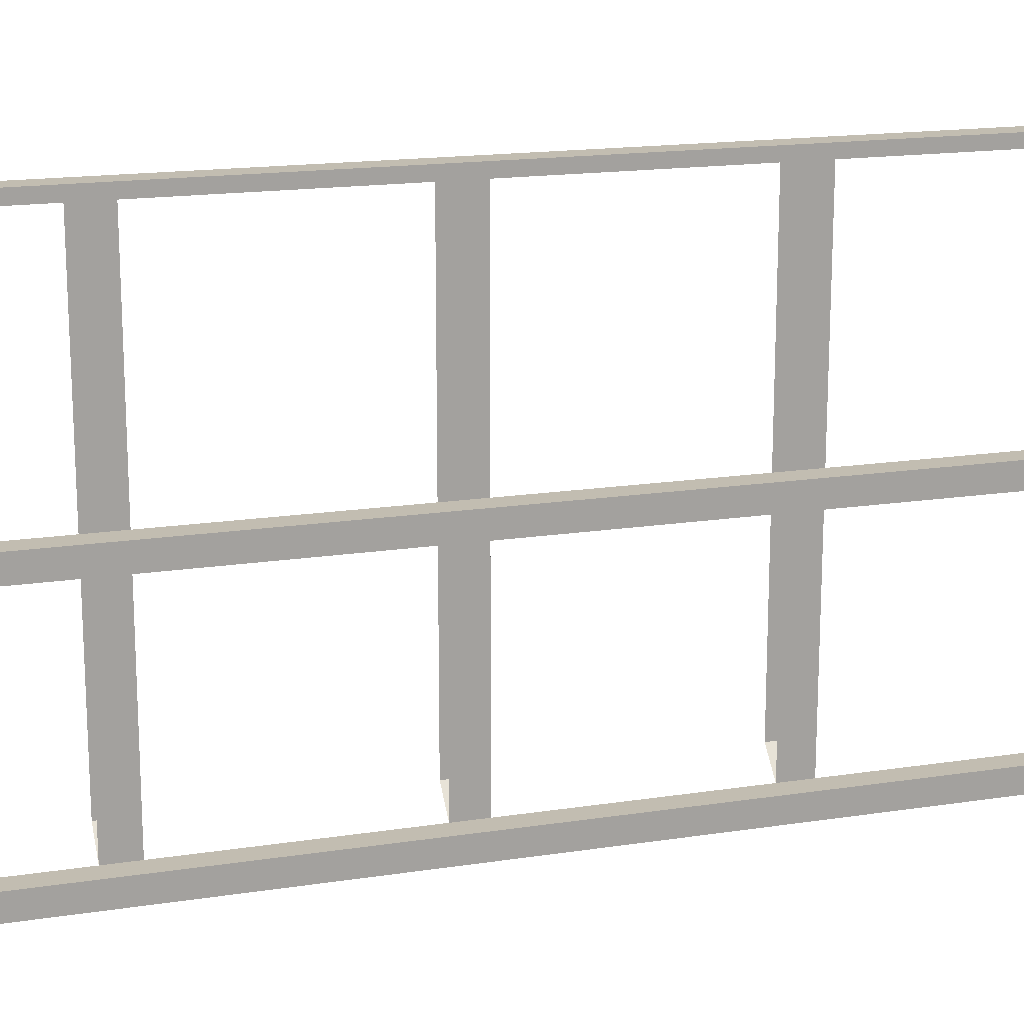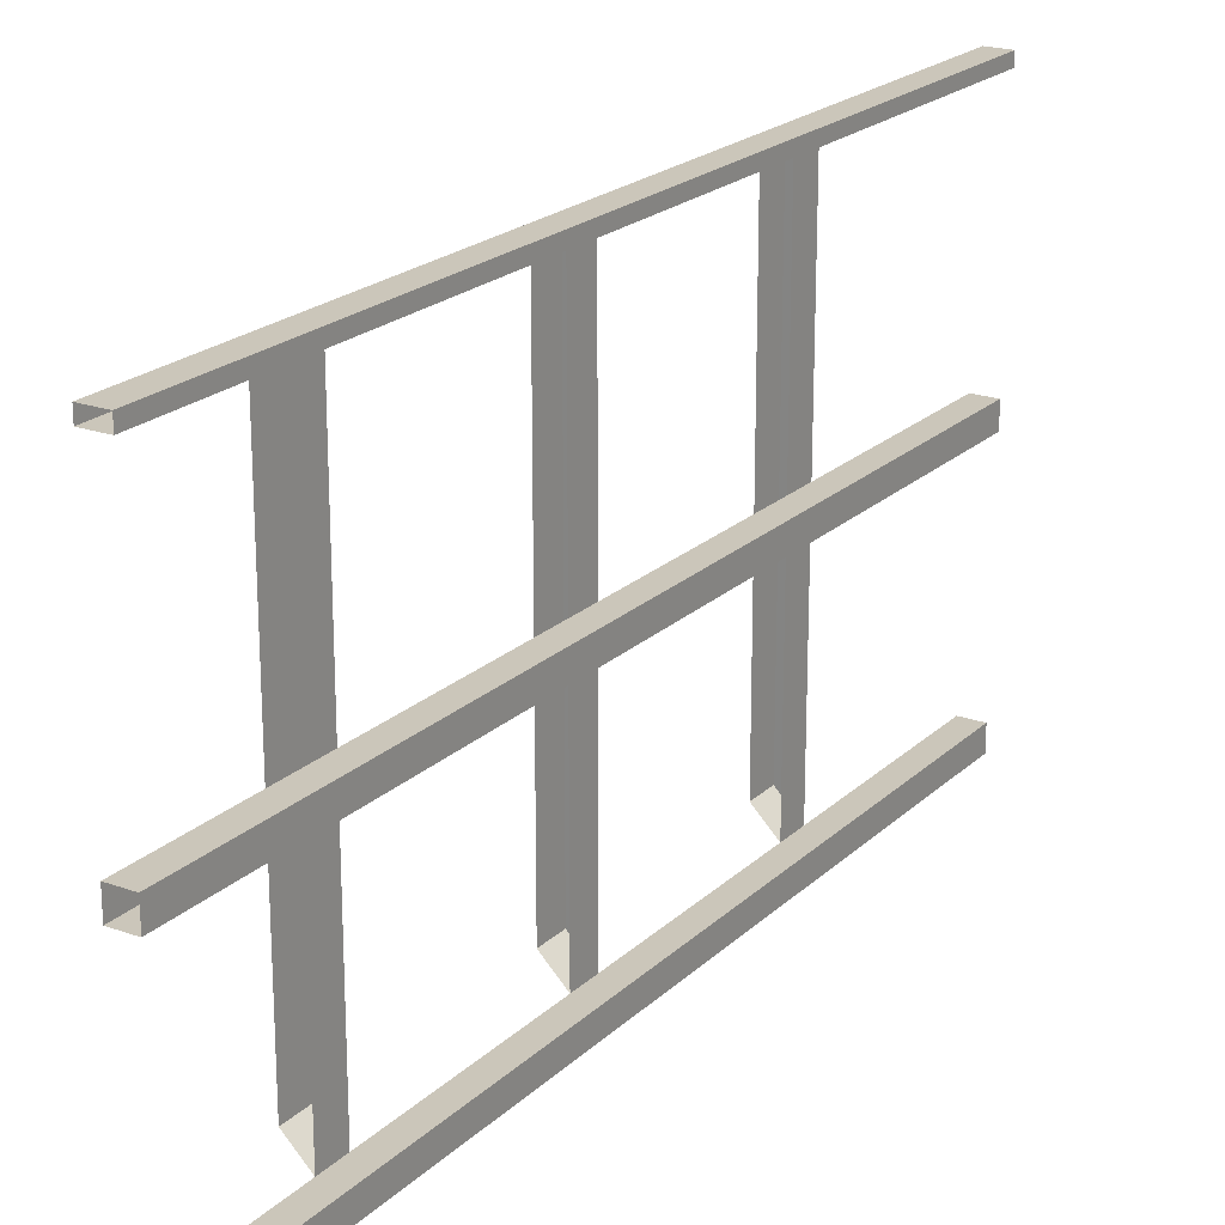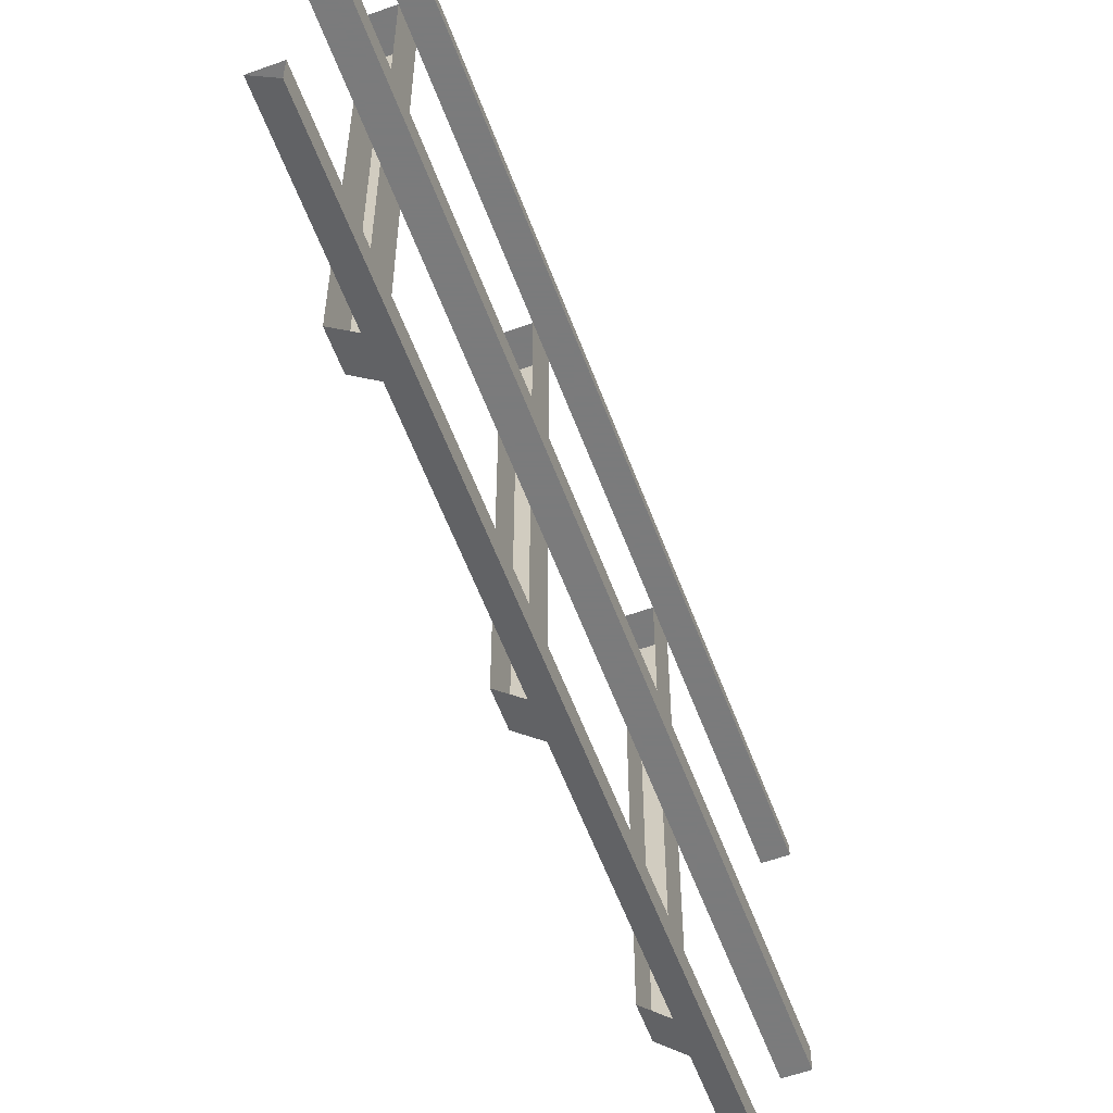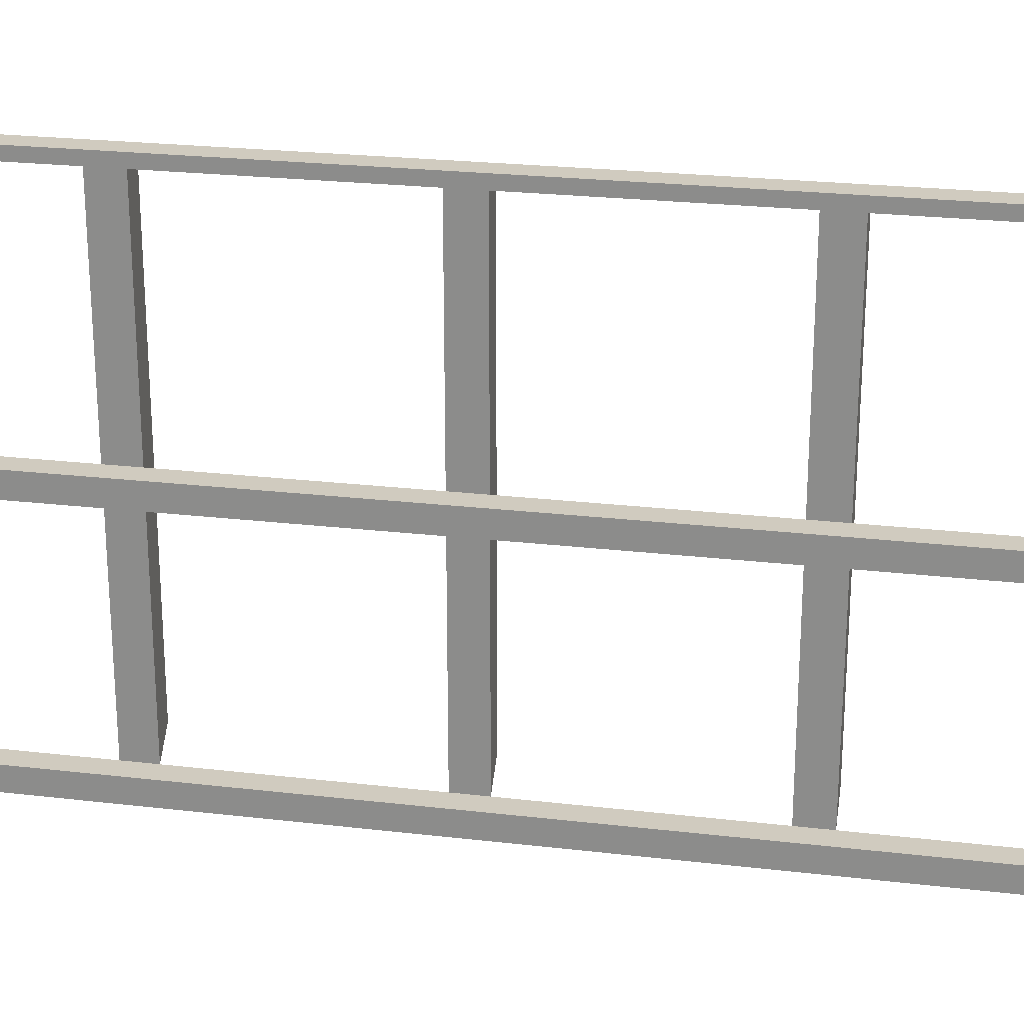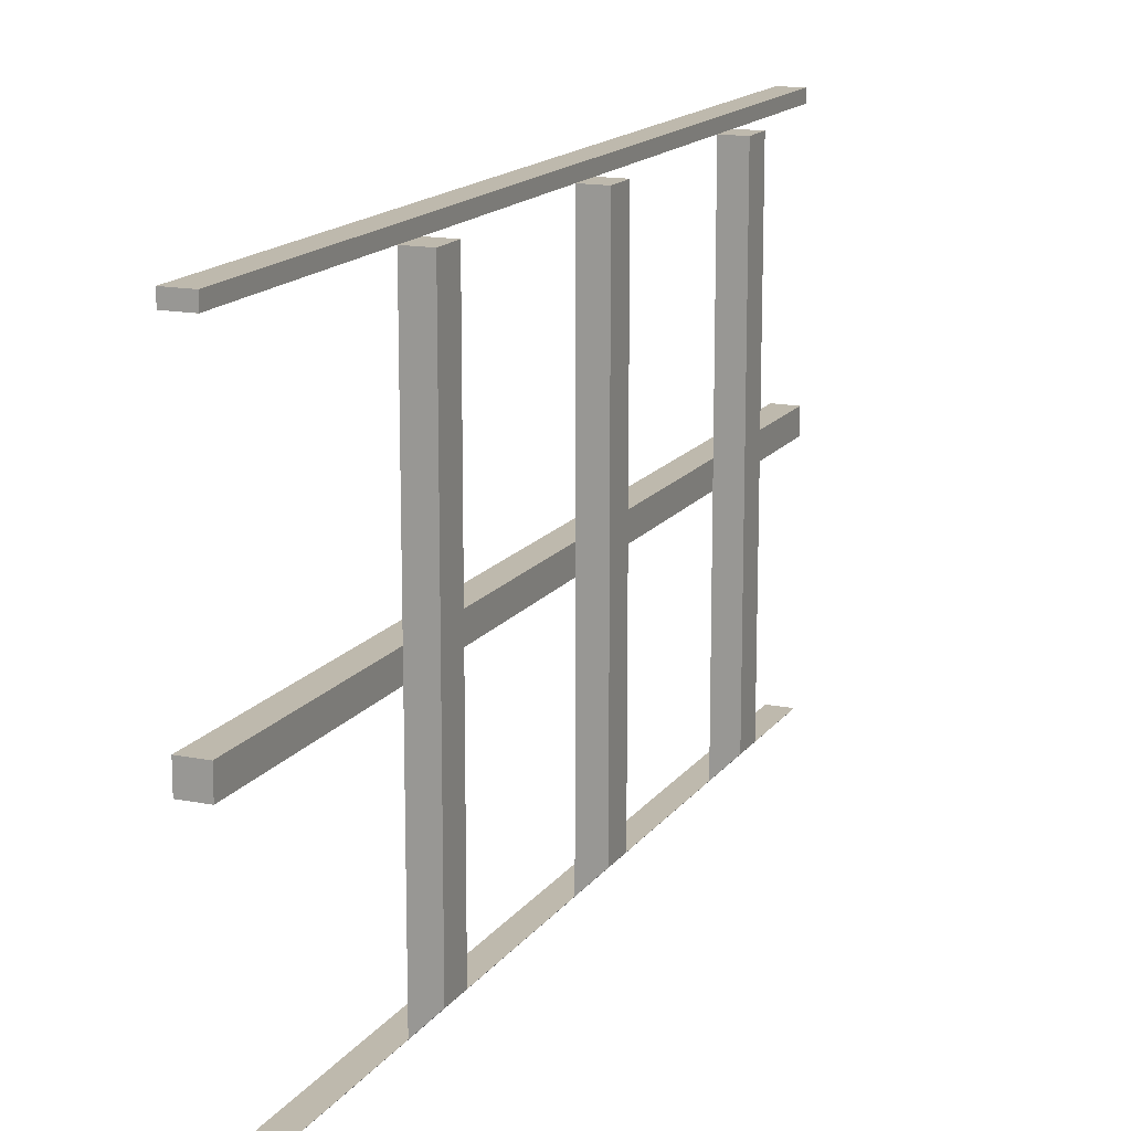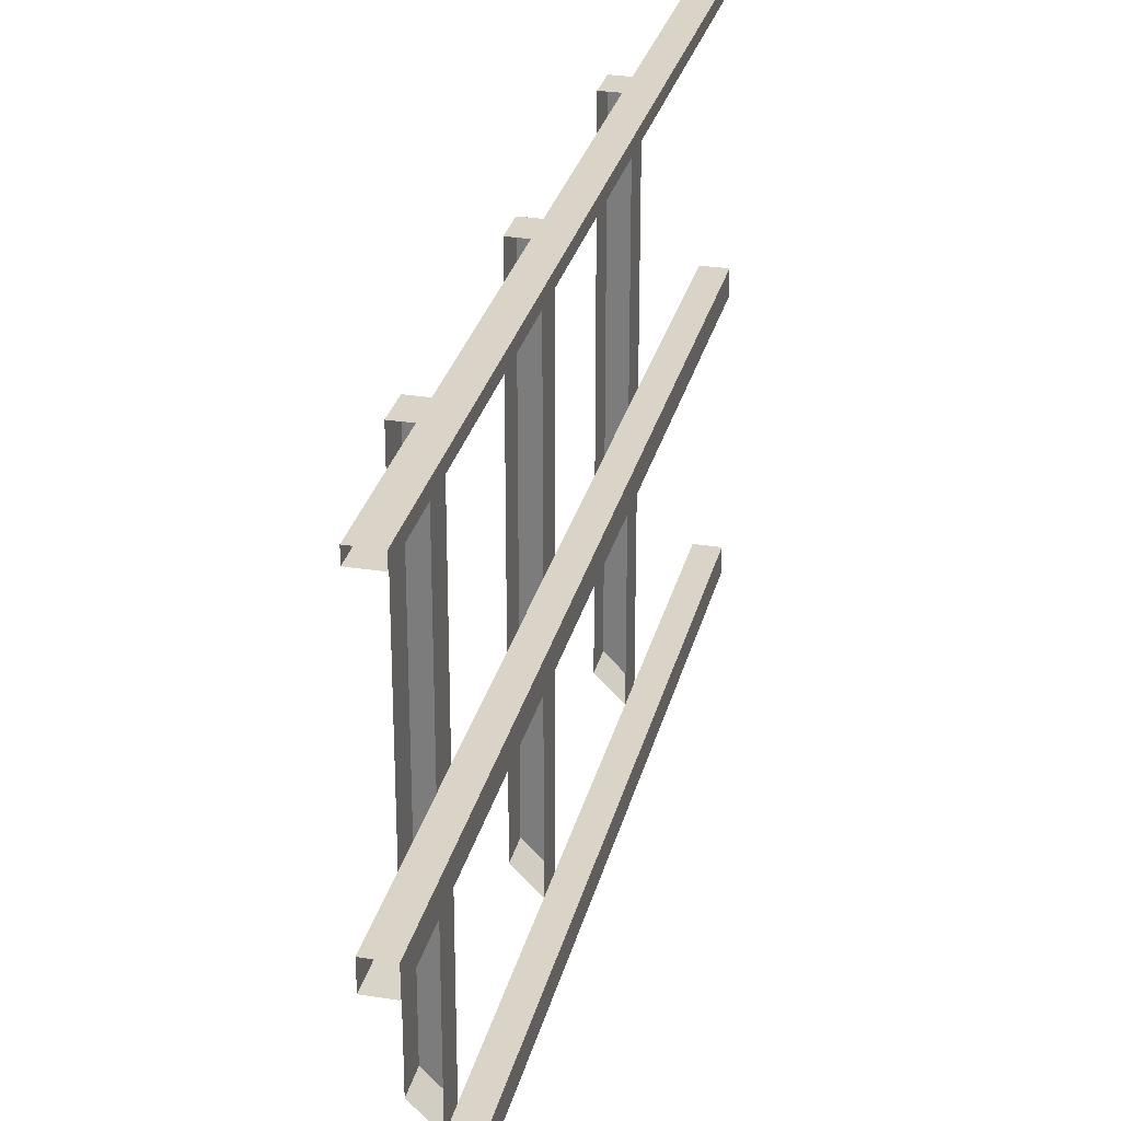
<metadata>
{"format":"obj","ext":"obj","renderer":"f3d","projection":"perspective","resolution":1024,"background":"white","views":[{"elev":16.9,"azim":-107.3,"up":"+Z"},{"elev":21.2,"azim":-147.6,"up":"+Z"},{"elev":-58.4,"azim":-159.6,"up":"+Z"},{"elev":23.7,"azim":-78.8,"up":"+Z"},{"elev":15.1,"azim":22.9,"up":"+Z"},{"elev":28.7,"azim":-166.7,"up":"+Z"}]}
</metadata>
<code>
v -0.4531 -1.375 -0.4531
v -0.5 -1.344 -0.4531
v -0.5 -1.812 -0.4531
v -0.4531 -1.812 -0.4531
v -0.5 -1.375 -0.5
v -0.4531 -1.312 -0.4531
v -0.4531 -0.875 -0.4531
v -0.5 -0.8438 -0.4531
v -0.5 -1.344 -0.5
v -0.5 -1.812 -0.5
v -0.5 -0.8438 -0.5
v -0.5 -0.3438 -0.4531
v -0.5 -0.3438 -0.5
v -0.5 0 -0.4531
v -0.5 0 -0.5
v -0.5 -0.875 -0.5
v -0.5 -1.312 -0.5
v -0.4531 -0.375 -0.4531
v -0.4531 -0.8125 -0.4531
v -0.5 -0.375 -0.5
v -0.4531 -0.3125 -0.4531
v -0.4531 0 -0.4531
v -0.5 -0.8125 -0.5
v -0.4531 -0.875 -0.02344
v -0.4531 -0.8125 -0.02344
v -0.5 -0.8438 -0.02344
v -0.5 -0.3438 -0.02344
v -0.4531 -0.375 -0.02344
v -0.4531 -0.8125 0.02344
v -0.4531 -0.375 0.02344
v -0.5 -0.8438 0.02344
v -0.4531 -0.875 0.02344
v -0.4531 -0.875 0.4766
v -0.4531 -0.8125 0.4766
v -0.5 -0.8438 0.4766
v -0.5 -0.3438 0.4766
v -0.4531 -0.375 0.4766
v -0.4531 -0.8125 0.5
v -0.4062 -0.8125 0.4766
v -0.4062 -0.875 0.4766
v -0.4062 -0.875 0
v -0.4062 -0.8125 0
v -0.4062 -0.875 -0.4062
v -0.4062 -0.8125 -0.4062
v -0.4531 -1.312 0.02344
v -0.4531 -1.312 -0.02344
v -0.5 -1.344 -0.02344
v -0.5 -0.3438 0.02344
v -0.5 0 0.02344
v -0.5 0 -0.02344
v -0.4531 -0.3125 -0.02344
v -0.4062 -0.375 0
v -0.4062 -0.375 0.4766
v -0.4531 -0.3125 0.02344
v -0.5 -0.3125 -0.5
v -0.5 -1.344 0.5
v -0.5 -1.344 0.4766
v -0.5 -1.812 0.4766
v -0.5 -1.812 0.5
v -0.4531 -1.375 0.5
v -0.4531 -1.312 0.5
v -0.4531 -0.875 0.5
v -0.5 -0.8438 0.5
v -0.4531 -1.312 0.4766
v -0.4531 -1.375 0.4766
v -0.4531 -1.812 0.4766
v -0.4531 -1.812 0.5
v -0.4531 -0.375 0.5
v -0.5 -0.3438 0.5
v -0.5 0 0.5
v -0.5 0 0.4766
v -0.4531 -0.3125 0.4766
v -0.4531 -0.3125 0.5
v -0.4531 0 0.4766
v -0.4531 0 0.5
v -0.4531 -1.375 0.02344
v -0.5 -1.344 0.02344
v -0.5 -1.812 0.02344
v -0.4531 -1.812 0.02344
v -0.4531 -1.375 -0.02344
v -0.4062 -1.375 0
v -0.4062 -1.375 0.4766
v -0.5 -1.812 -0.02344
v -0.4531 -1.812 -0.02344
v -0.4062 -1.375 -0.4062
v -0.4062 -1.312 0
v -0.4062 -1.312 0.4766
v -0.4531 0 -0.02344
v -0.4531 0 0.02344
v -0.4062 -0.3125 0.4766
v -0.4062 -0.3125 0
v -0.4062 -0.375 -0.4062
v -0.4062 -0.3125 -0.4062
v -0.4062 -1.312 -0.4062
f 1 2 3
f 1 3 4
f 1 6 2
f 2 6 7
f 2 7 8
f 3 10 4
f 18 12 8
f 18 8 19
f 18 21 12
f 12 21 22
f 12 22 14
f 7 19 8
f 25 24 26
f 25 26 27
f 25 27 28
f 29 30 31
f 29 31 32
f 34 33 35
f 34 35 36
f 34 36 37
f 34 33 39
f 39 33 40
f 44 43 19
f 19 43 7
f 7 43 41
f 7 41 24
f 24 41 32
f 24 46 26
f 26 46 47
f 27 50 51
f 27 51 28
f 28 18 52
f 28 52 30
f 30 52 53
f 30 53 37
f 30 54 48
f 30 48 31
f 56 59 60
f 56 60 61
f 56 61 62
f 56 62 63
f 57 35 64
f 57 64 65
f 57 65 66
f 57 66 58
f 58 66 67
f 58 67 59
f 59 67 60
f 62 38 63
f 63 38 68
f 63 68 69
f 36 71 72
f 36 72 37
f 35 33 64
f 71 74 72
f 73 75 69
f 73 69 68
f 76 77 78
f 76 78 79
f 76 80 81
f 76 81 82
f 76 82 65
f 76 45 77
f 77 45 32
f 77 32 31
f 78 83 79
f 79 83 84
f 80 84 47
f 80 47 46
f 80 1 81
f 81 1 85
f 82 87 65
f 65 87 64
f 47 84 83
f 50 88 51
f 54 89 48
f 48 89 49
f 32 41 40
f 32 40 33
f 72 37 90
f 90 37 53
f 93 92 21
f 21 92 18
f 18 92 52
f 94 85 6
f 6 85 1
f 69 75 70
f 1 4 5
f 1 5 6
f 2 8 9
f 2 9 10
f 2 10 3
f 4 10 5
f 8 11 9
f 11 8 12
f 11 12 13
f 13 12 14
f 13 14 15
f 16 7 6
f 16 6 17
f 17 6 5
f 18 19 20
f 18 20 21
f 20 19 23
f 23 19 16
f 16 19 7
f 19 7 24
f 19 24 25
f 25 28 29
f 29 28 30
f 29 32 33
f 29 33 34
f 34 37 38
f 34 38 33
f 39 40 41
f 39 41 42
f 42 41 43
f 42 43 44
f 24 32 45
f 24 45 46
f 26 47 31
f 26 31 48
f 26 48 27
f 27 48 49
f 27 49 50
f 28 51 21
f 28 21 18
f 30 37 54
f 15 22 21
f 15 21 55
f 55 21 20
f 56 57 58
f 56 58 59
f 56 63 57
f 57 63 35
f 60 67 65
f 60 65 64
f 60 64 61
f 61 64 33
f 61 33 62
f 62 33 38
f 63 69 35
f 35 69 36
f 36 69 70
f 36 70 71
f 37 72 73
f 37 73 68
f 37 68 38
f 65 67 66
f 72 74 73
f 73 74 75
f 76 79 80
f 76 65 45
f 77 31 47
f 77 47 83
f 77 83 78
f 79 84 80
f 80 46 6
f 80 6 1
f 81 85 86
f 81 86 87
f 81 87 82
f 65 64 45
f 51 88 54
f 54 88 89
f 37 72 54
f 90 53 52
f 90 52 91
f 91 52 92
f 91 92 93
f 85 94 86

</code>
